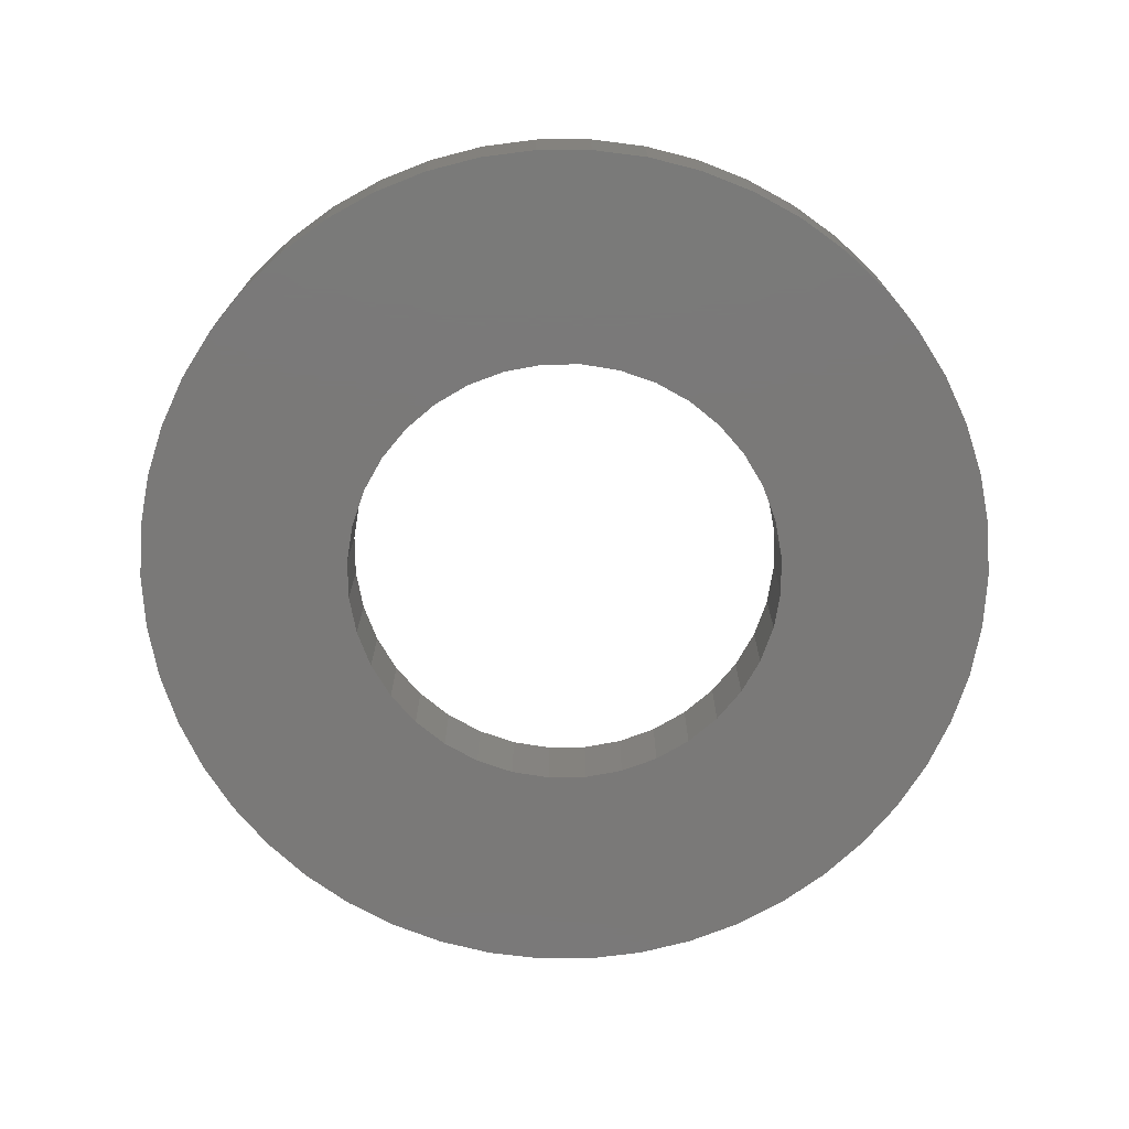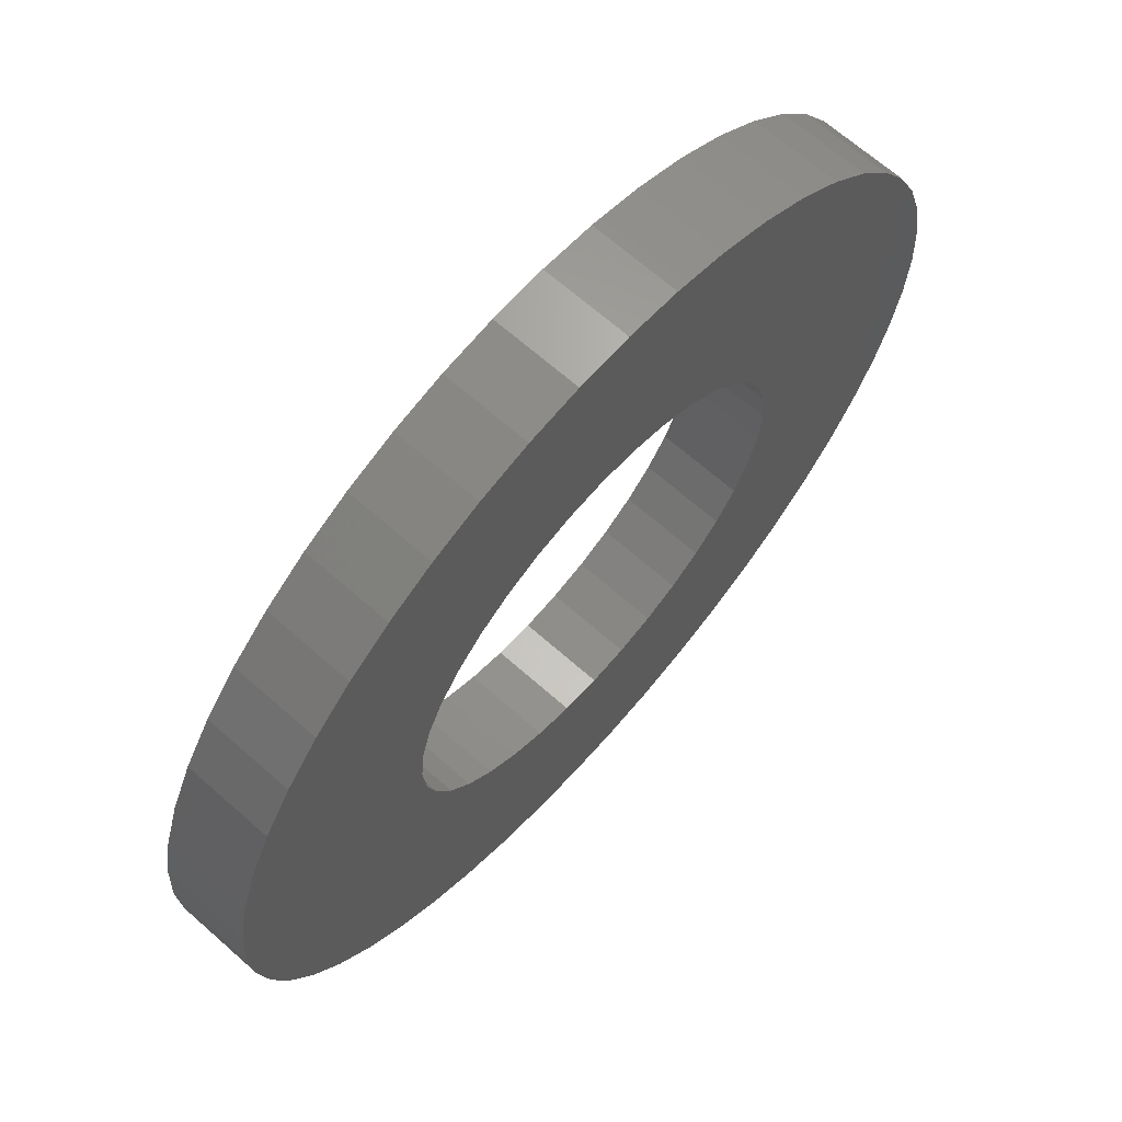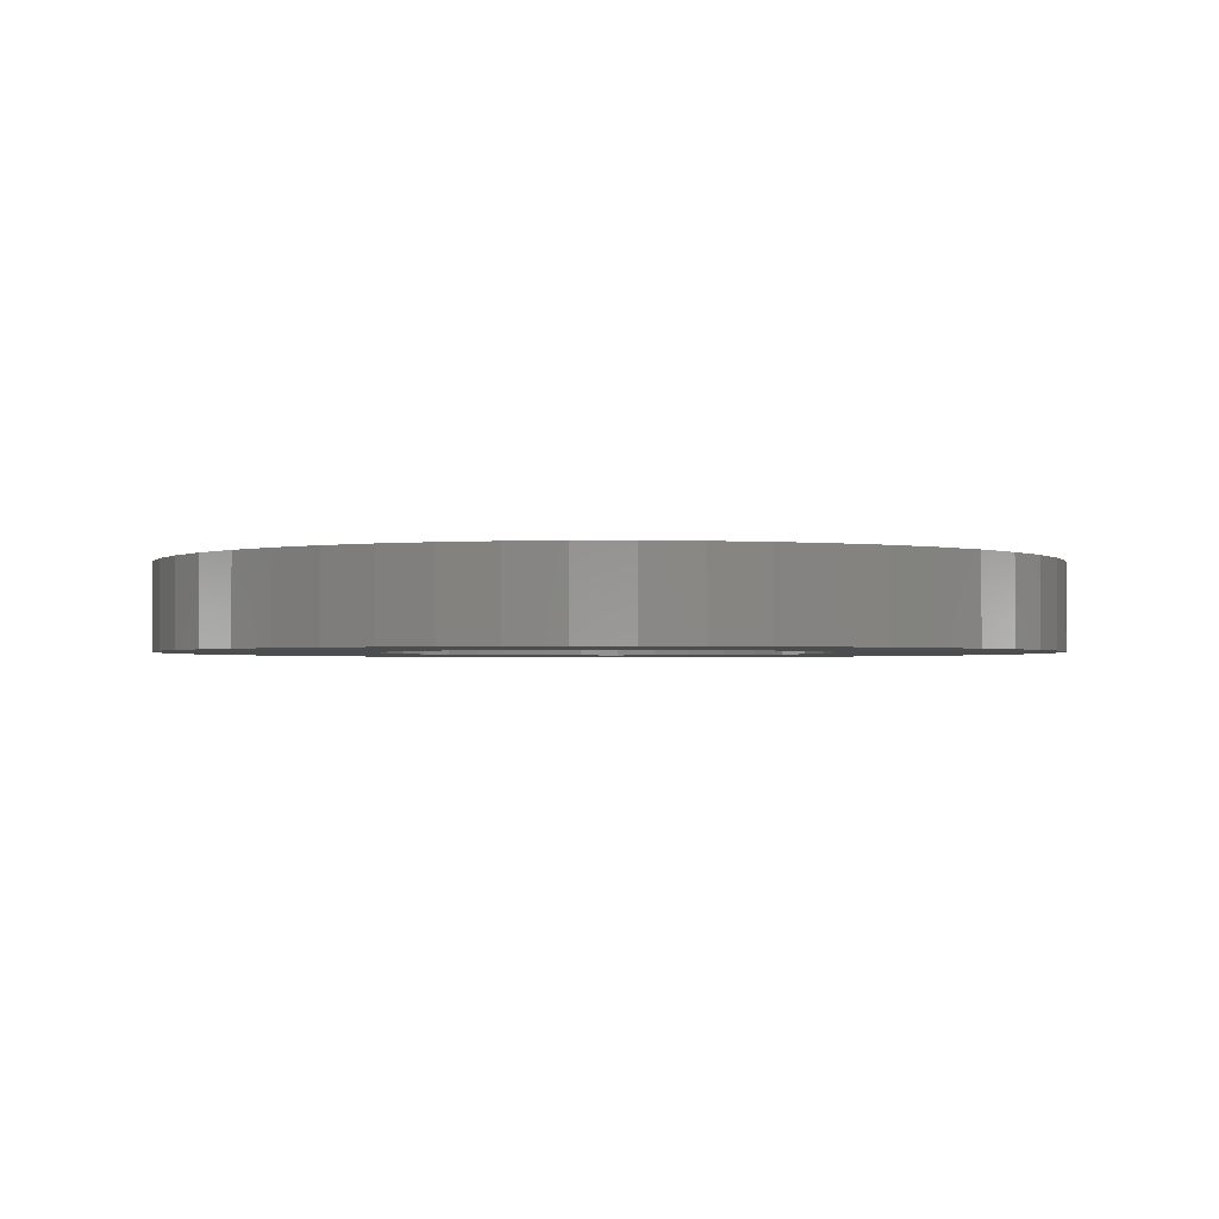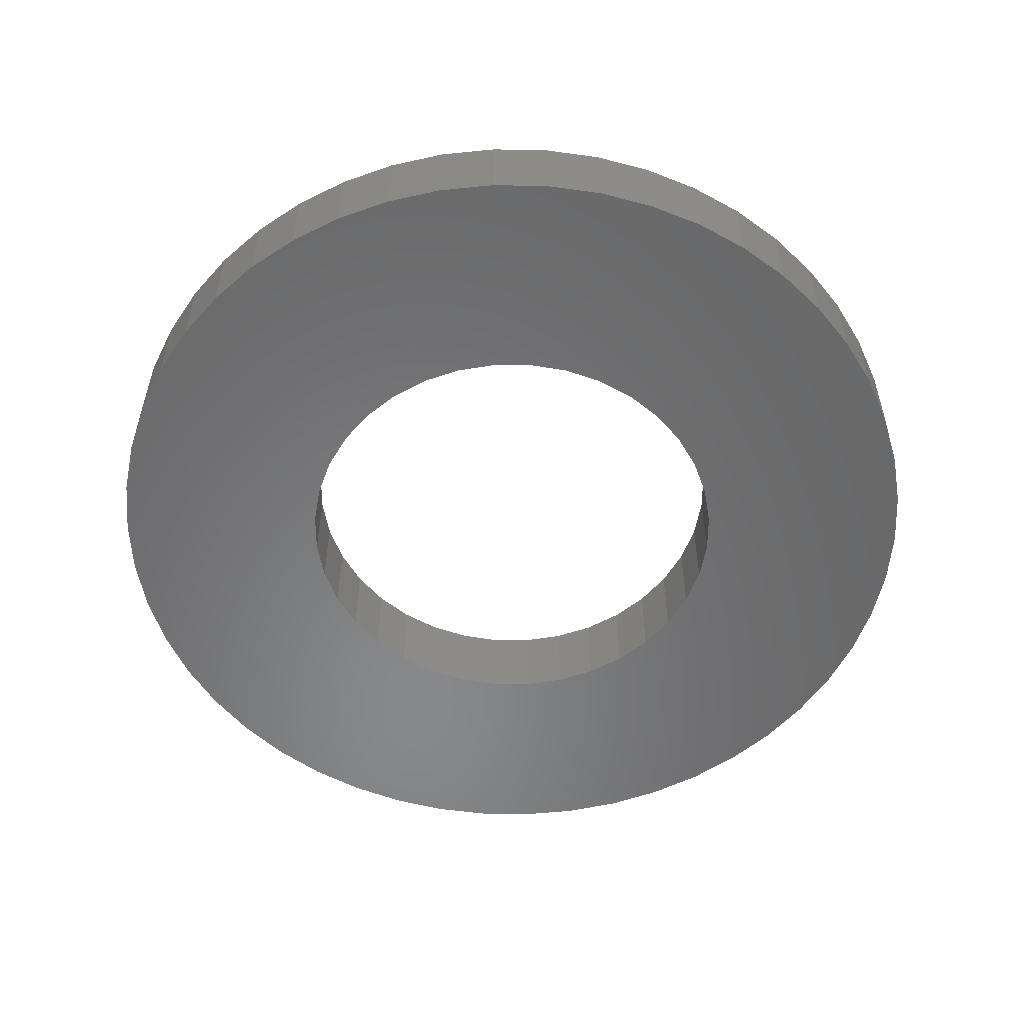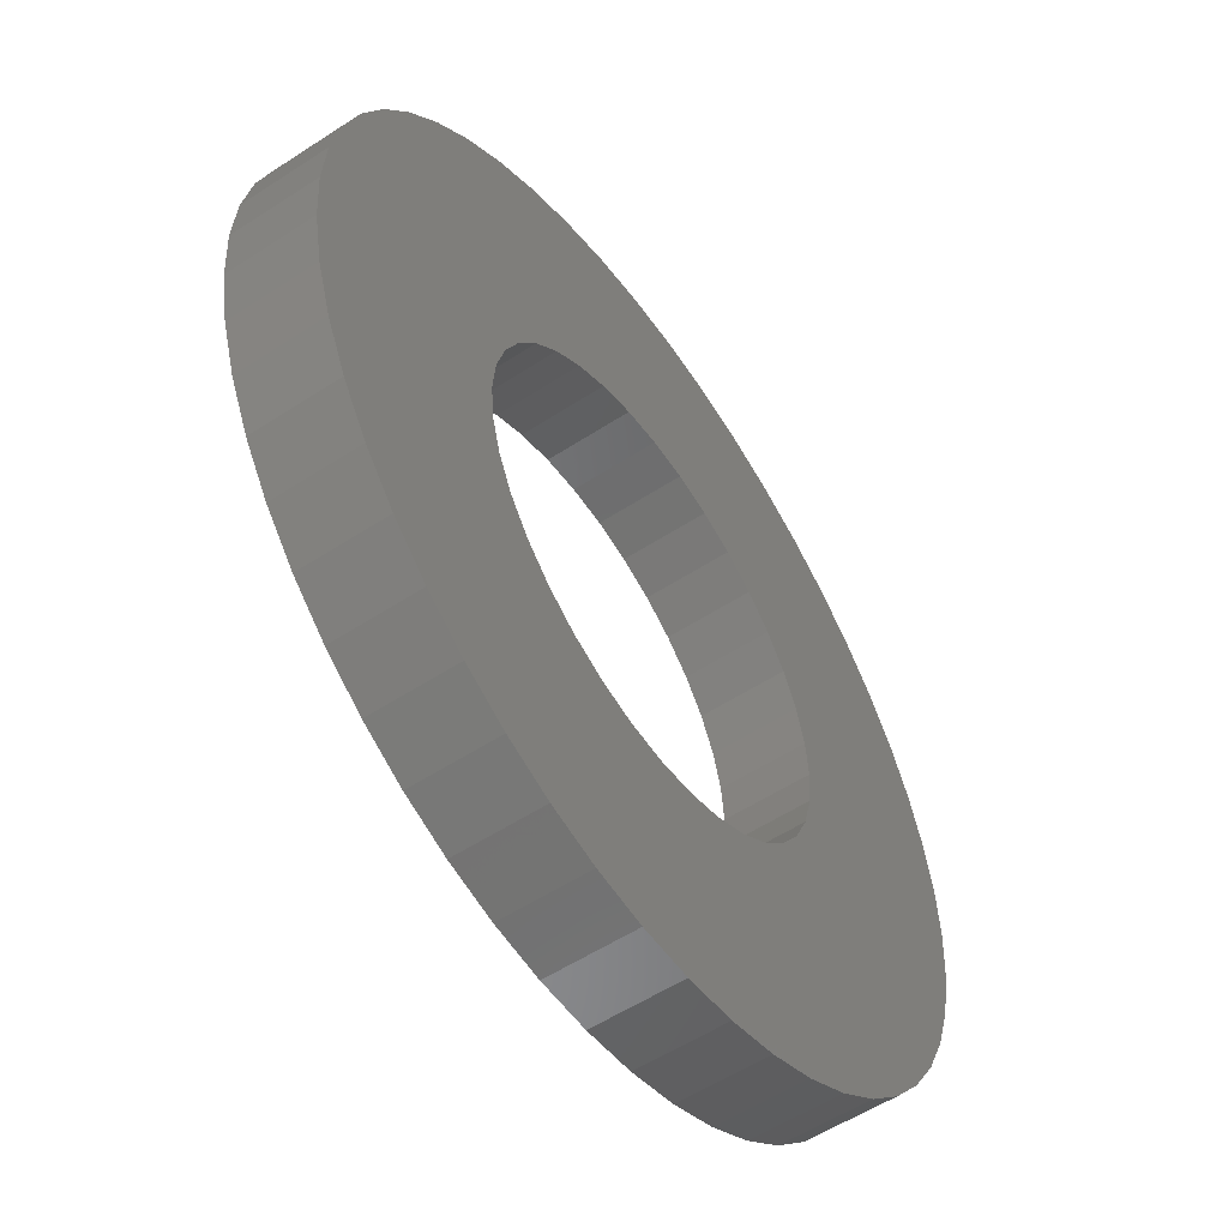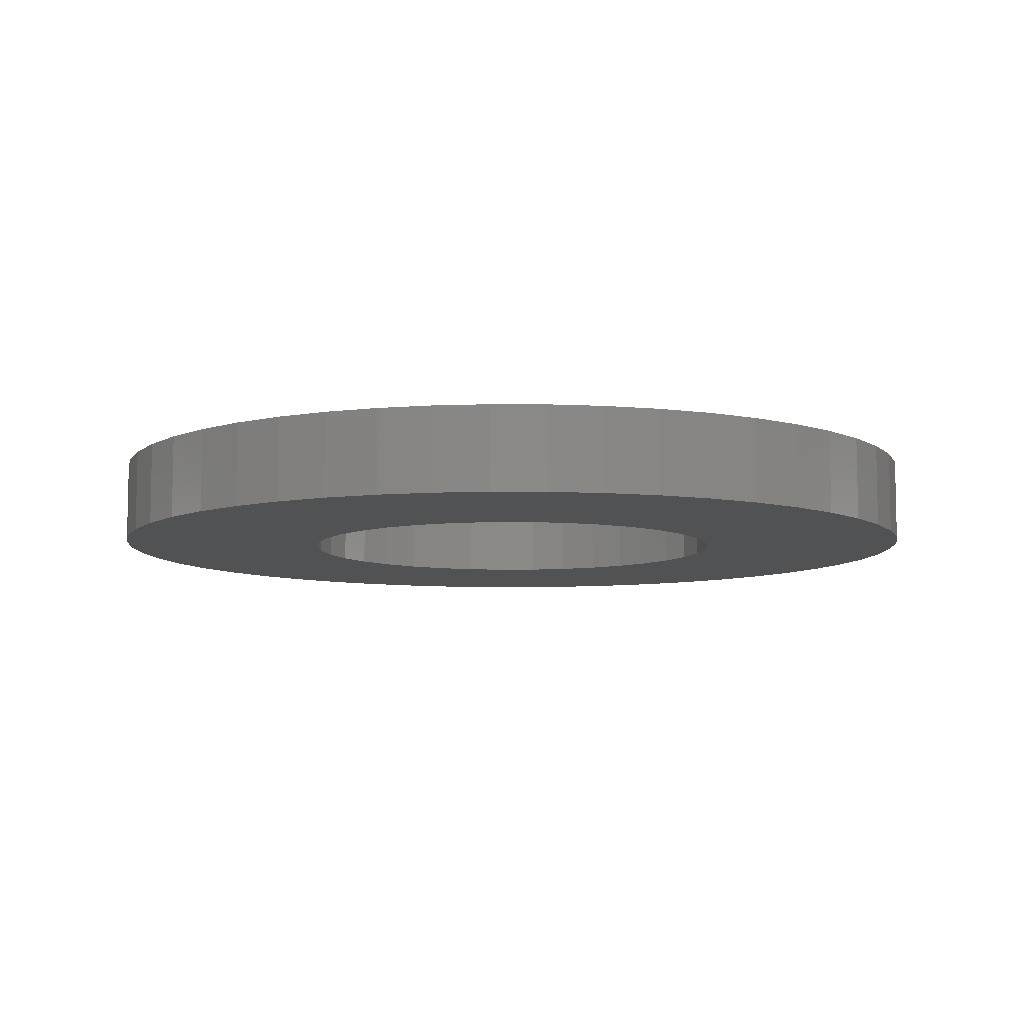
<metadata>
{"format":"stl","ext":"stl","renderer":"f3d","projection":"perspective","resolution":1024,"background":"white","views":[{"elev":-72.5,"azim":165.7,"up":"+Y"},{"elev":67.2,"azim":131.5,"up":"+Z"},{"elev":-1.7,"azim":-157.8,"up":"+Y"},{"elev":-54.8,"azim":-145.1,"up":"+Y"},{"elev":-55.5,"azim":124.5,"up":"+Z"},{"elev":-8.0,"azim":-123.3,"up":"+Y"}]}
</metadata>
<code>
# stl→obj: 172 verts, 344 faces
v -0.03939 0.015 0.006946
v -0.03939 0 0.006946
v -0.04 0.015 0
v -0.04 0 0
v -0.03939 0.015 -0.006946
v -0.03939 0 -0.006946
v -0.03759 0.015 -0.01368
v -0.03759 0 -0.01368
v -0.03464 0.015 -0.02
v -0.03464 0 -0.02
v -0.03064 0.015 -0.02571
v -0.03064 0 -0.02571
v -0.02571 0.015 -0.03064
v -0.02571 0 -0.03064
v -0.02 0.015 -0.03464
v -0.02 0 -0.03464
v -0.01368 0.015 -0.03759
v -0.01368 0 -0.03759
v -0.006946 0.015 -0.03939
v -0.006946 0 -0.03939
v 0 0.015 -0.04
v 0 0 -0.04
v 0.006946 0.015 -0.03939
v 0.006946 0 -0.03939
v 0.01368 0.015 -0.03759
v 0.01368 0 -0.03759
v 0.02 0.015 -0.03464
v 0.02 0 -0.03464
v 0.02571 0.015 -0.03064
v 0.02571 0 -0.03064
v 0.03064 0.015 -0.02571
v 0.03064 0 -0.02571
v 0.03464 0.015 -0.02
v 0.03464 0 -0.02
v 0.03759 0.015 -0.01368
v 0.03759 0 -0.01368
v 0.03939 0.015 -0.006946
v 0.03939 0 -0.006946
v 0.04 0.015 0
v 0.04 0 0
v 0.03939 0.015 0.006946
v 0.03939 0 0.006946
v 0.03759 0.015 0.01368
v 0.03759 0 0.01368
v 0.03464 0.015 0.02
v 0.03464 0 0.02
v 0.03064 0.015 0.02571
v 0.03064 0 0.02571
v 0.02571 0.015 0.03064
v 0.02571 0 0.03064
v 0.02 0.015 0.03464
v 0.02 0 0.03464
v 0.01368 0.015 0.03759
v 0.01368 0 0.03759
v 0.006946 0.015 0.03939
v 0.006946 0 0.03939
v 0 0.015 0.04
v 0 0 0.04
v -0.006946 0.015 0.03939
v -0.006946 0 0.03939
v -0.01368 0.015 0.03759
v -0.01368 0 0.03759
v -0.02 0.015 0.03464
v -0.02 0 0.03464
v -0.02571 0.015 0.03064
v -0.02571 0 0.03064
v -0.03064 0.015 0.02571
v -0.03064 0 0.02571
v -0.03464 0.015 0.02
v -0.03464 0 0.02
v -0.03759 0.015 0.01368
v -0.03759 0 0.01368
v -0.07738 0.015 -0.009776
v -0.07738 0 -0.009776
v -0.078 0.015 0
v -0.078 0 0
v -0.07738 0.015 0.009776
v -0.07738 0 0.009776
v -0.07555 0.015 0.0194
v -0.07555 0 0.0194
v -0.07252 0.015 0.02871
v -0.07252 0 0.02871
v -0.06835 0.015 0.03758
v -0.06835 0 0.03758
v -0.0631 0.015 0.04585
v -0.0631 0 0.04585
v -0.05686 0.015 0.05339
v -0.05686 0 0.05339
v -0.04972 0.015 0.0601
v -0.04972 0 0.0601
v -0.04179 0.015 0.06586
v -0.04179 0 0.06586
v -0.03321 0.015 0.07058
v -0.03321 0 0.07058
v -0.0241 0.015 0.07418
v -0.0241 0 0.07418
v -0.01462 0.015 0.07662
v -0.01462 0 0.07662
v -0.004898 0.015 0.07785
v -0.004898 0 0.07785
v 0.004898 0.015 0.07785
v 0.004898 0 0.07785
v 0.01462 0.015 0.07662
v 0.01462 0 0.07662
v 0.0241 0.015 0.07418
v 0.0241 0 0.07418
v 0.03321 0.015 0.07058
v 0.03321 0 0.07058
v 0.04179 0.015 0.06586
v 0.04179 0 0.06586
v 0.04972 0.015 0.0601
v 0.04972 0 0.0601
v 0.05686 0.015 0.05339
v 0.05686 0 0.05339
v 0.0631 0.015 0.04585
v 0.0631 0 0.04585
v 0.06835 0.015 0.03758
v 0.06835 0 0.03758
v 0.07252 0.015 0.02871
v 0.07252 0 0.02871
v 0.07555 0.015 0.0194
v 0.07555 0 0.0194
v 0.07738 0.015 0.009776
v 0.07738 0 0.009776
v 0.078 0.015 -0
v 0.078 0 -0
v 0.07738 0.015 -0.009776
v 0.07738 0 -0.009776
v 0.07555 0.015 -0.0194
v 0.07555 0 -0.0194
v 0.07252 0.015 -0.02871
v 0.07252 0 -0.02871
v 0.06835 0.015 -0.03758
v 0.06835 0 -0.03758
v 0.0631 0.015 -0.04585
v 0.0631 0 -0.04585
v 0.05686 0.015 -0.05339
v 0.05686 0 -0.05339
v 0.04972 0.015 -0.0601
v 0.04972 0 -0.0601
v 0.04179 0.015 -0.06586
v 0.04179 0 -0.06586
v 0.03321 0.015 -0.07058
v 0.03321 0 -0.07058
v 0.0241 0.015 -0.07418
v 0.0241 0 -0.07418
v 0.01462 0.015 -0.07662
v 0.01462 0 -0.07662
v 0.004898 0.015 -0.07785
v 0.004898 0 -0.07785
v -0.004898 0.015 -0.07785
v -0.004898 0 -0.07785
v -0.01462 0.015 -0.07662
v -0.01462 0 -0.07662
v -0.0241 0.015 -0.07418
v -0.0241 0 -0.07418
v -0.03321 0.015 -0.07058
v -0.03321 0 -0.07058
v -0.04179 0.015 -0.06586
v -0.04179 0 -0.06586
v -0.04972 0.015 -0.0601
v -0.04972 0 -0.0601
v -0.05686 0.015 -0.05339
v -0.05686 0 -0.05339
v -0.0631 0.015 -0.04585
v -0.0631 0 -0.04585
v -0.06835 0.015 -0.03758
v -0.06835 0 -0.03758
v -0.07252 0.015 -0.02871
v -0.07252 0 -0.02871
v -0.07555 0.015 -0.0194
v -0.07555 0 -0.0194
f 1 2 3
f 3 2 4
f 3 4 5
f 5 4 6
f 5 6 7
f 7 6 8
f 7 8 9
f 9 8 10
f 9 10 11
f 11 10 12
f 11 12 13
f 13 12 14
f 13 14 15
f 15 14 16
f 15 16 17
f 17 16 18
f 17 18 19
f 19 18 20
f 19 20 21
f 21 20 22
f 21 22 23
f 23 22 24
f 23 24 25
f 25 24 26
f 25 26 27
f 27 26 28
f 27 28 29
f 29 28 30
f 29 30 31
f 31 30 32
f 31 32 33
f 33 32 34
f 33 34 35
f 35 34 36
f 35 36 37
f 37 36 38
f 37 38 39
f 39 38 40
f 39 40 41
f 41 40 42
f 41 42 43
f 43 42 44
f 43 44 45
f 45 44 46
f 45 46 47
f 47 46 48
f 47 48 49
f 49 48 50
f 49 50 51
f 51 50 52
f 51 52 53
f 53 52 54
f 53 54 55
f 55 54 56
f 55 56 57
f 57 56 58
f 57 58 59
f 59 58 60
f 59 60 61
f 61 60 62
f 61 62 63
f 63 62 64
f 63 64 65
f 65 64 66
f 65 66 67
f 67 66 68
f 67 68 69
f 69 68 70
f 69 70 71
f 71 70 72
f 71 72 1
f 1 72 2
f 73 74 75
f 75 74 76
f 75 76 77
f 77 76 78
f 77 78 79
f 79 78 80
f 79 80 81
f 81 80 82
f 81 82 83
f 83 82 84
f 83 84 85
f 85 84 86
f 85 86 87
f 87 86 88
f 87 88 89
f 89 88 90
f 89 90 91
f 91 90 92
f 91 92 93
f 93 92 94
f 93 94 95
f 95 94 96
f 95 96 97
f 97 96 98
f 97 98 99
f 99 98 100
f 99 100 101
f 101 100 102
f 101 102 103
f 103 102 104
f 103 104 105
f 105 104 106
f 105 106 107
f 107 106 108
f 107 108 109
f 109 108 110
f 109 110 111
f 111 110 112
f 111 112 113
f 113 112 114
f 113 114 115
f 115 114 116
f 115 116 117
f 117 116 118
f 117 118 119
f 119 118 120
f 119 120 121
f 121 120 122
f 121 122 123
f 123 122 124
f 123 124 125
f 125 124 126
f 125 126 127
f 127 126 128
f 127 128 129
f 129 128 130
f 129 130 131
f 131 130 132
f 131 132 133
f 133 132 134
f 133 134 135
f 135 134 136
f 135 136 137
f 137 136 138
f 137 138 139
f 139 138 140
f 139 140 141
f 141 140 142
f 141 142 143
f 143 142 144
f 143 144 145
f 145 144 146
f 145 146 147
f 147 146 148
f 147 148 149
f 149 148 150
f 149 150 151
f 151 150 152
f 151 152 153
f 153 152 154
f 153 154 155
f 155 154 156
f 155 156 157
f 157 156 158
f 157 158 159
f 159 158 160
f 159 160 161
f 161 160 162
f 161 162 163
f 163 162 164
f 163 164 165
f 165 164 166
f 165 166 167
f 167 166 168
f 167 168 169
f 169 168 170
f 169 170 171
f 171 170 172
f 171 172 73
f 73 172 74
f 5 73 3
f 3 73 75
f 3 75 77
f 73 5 171
f 171 5 7
f 171 7 169
f 169 7 9
f 169 9 167
f 167 9 165
f 165 9 11
f 165 11 163
f 163 11 13
f 163 13 161
f 161 13 159
f 159 13 15
f 159 15 157
f 157 15 17
f 157 17 155
f 155 17 19
f 155 19 153
f 153 19 151
f 151 19 21
f 151 21 149
f 149 21 23
f 149 23 147
f 147 23 145
f 145 23 25
f 145 25 143
f 143 25 27
f 143 27 141
f 141 27 29
f 141 29 139
f 139 29 137
f 137 29 31
f 137 31 135
f 135 31 33
f 135 33 133
f 133 33 131
f 131 33 35
f 131 35 129
f 129 35 37
f 129 37 127
f 127 37 39
f 127 39 125
f 125 39 123
f 123 39 41
f 123 41 121
f 121 41 43
f 121 43 119
f 119 43 45
f 119 45 117
f 117 45 115
f 115 45 47
f 115 47 113
f 113 47 49
f 113 49 111
f 111 49 109
f 109 49 51
f 109 51 107
f 107 51 53
f 107 53 105
f 105 53 55
f 105 55 103
f 103 55 101
f 101 55 57
f 101 57 99
f 99 57 59
f 99 59 97
f 97 59 95
f 95 59 61
f 95 61 93
f 93 61 63
f 93 63 91
f 91 63 65
f 91 65 89
f 89 65 87
f 87 65 67
f 87 67 85
f 85 67 69
f 85 69 83
f 83 69 81
f 81 69 71
f 81 71 79
f 79 71 1
f 79 1 77
f 77 1 3
f 2 78 4
f 4 78 76
f 4 76 74
f 78 2 80
f 80 2 72
f 80 72 82
f 82 72 70
f 82 70 84
f 84 70 86
f 86 70 68
f 86 68 88
f 88 68 66
f 88 66 90
f 90 66 92
f 92 66 64
f 92 64 94
f 94 64 62
f 94 62 96
f 96 62 60
f 96 60 98
f 98 60 100
f 100 60 58
f 100 58 102
f 102 58 56
f 102 56 104
f 104 56 106
f 106 56 54
f 106 54 108
f 108 54 52
f 108 52 110
f 110 52 50
f 110 50 112
f 112 50 114
f 114 50 48
f 114 48 116
f 116 48 46
f 116 46 118
f 118 46 120
f 120 46 44
f 120 44 122
f 122 44 42
f 122 42 124
f 124 42 40
f 124 40 126
f 126 40 128
f 128 40 38
f 128 38 130
f 130 38 36
f 130 36 132
f 132 36 34
f 132 34 134
f 134 34 136
f 136 34 32
f 136 32 138
f 138 32 30
f 138 30 140
f 140 30 142
f 142 30 28
f 142 28 144
f 144 28 26
f 144 26 146
f 146 26 24
f 146 24 148
f 148 24 150
f 150 24 22
f 150 22 152
f 152 22 20
f 152 20 154
f 154 20 156
f 156 20 18
f 156 18 158
f 158 18 16
f 158 16 160
f 160 16 14
f 160 14 162
f 162 14 164
f 164 14 12
f 164 12 166
f 166 12 10
f 166 10 168
f 168 10 170
f 170 10 8
f 170 8 172
f 172 8 6
f 172 6 74
f 74 6 4

</code>
